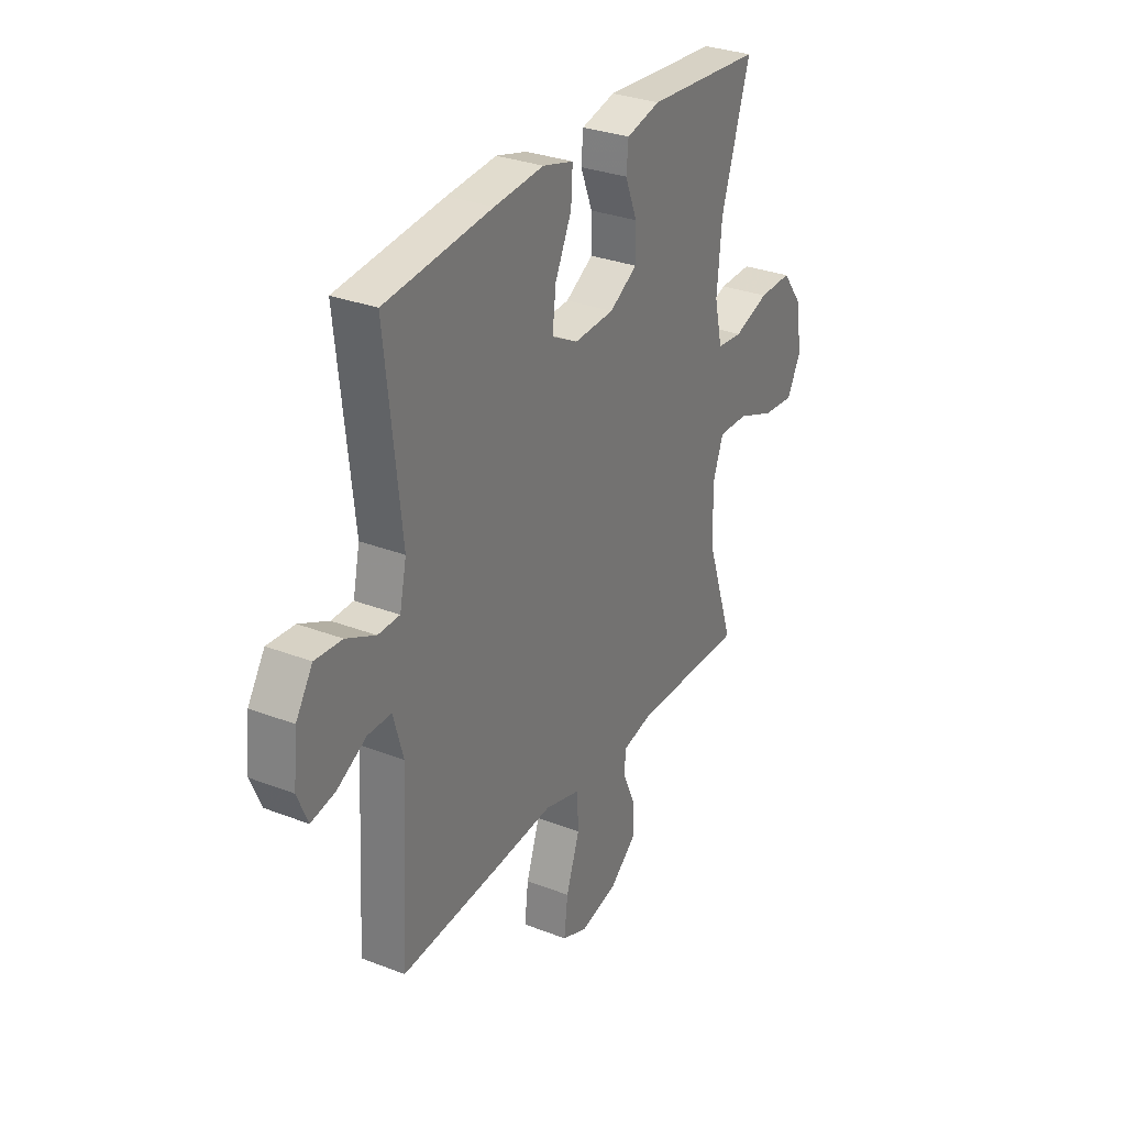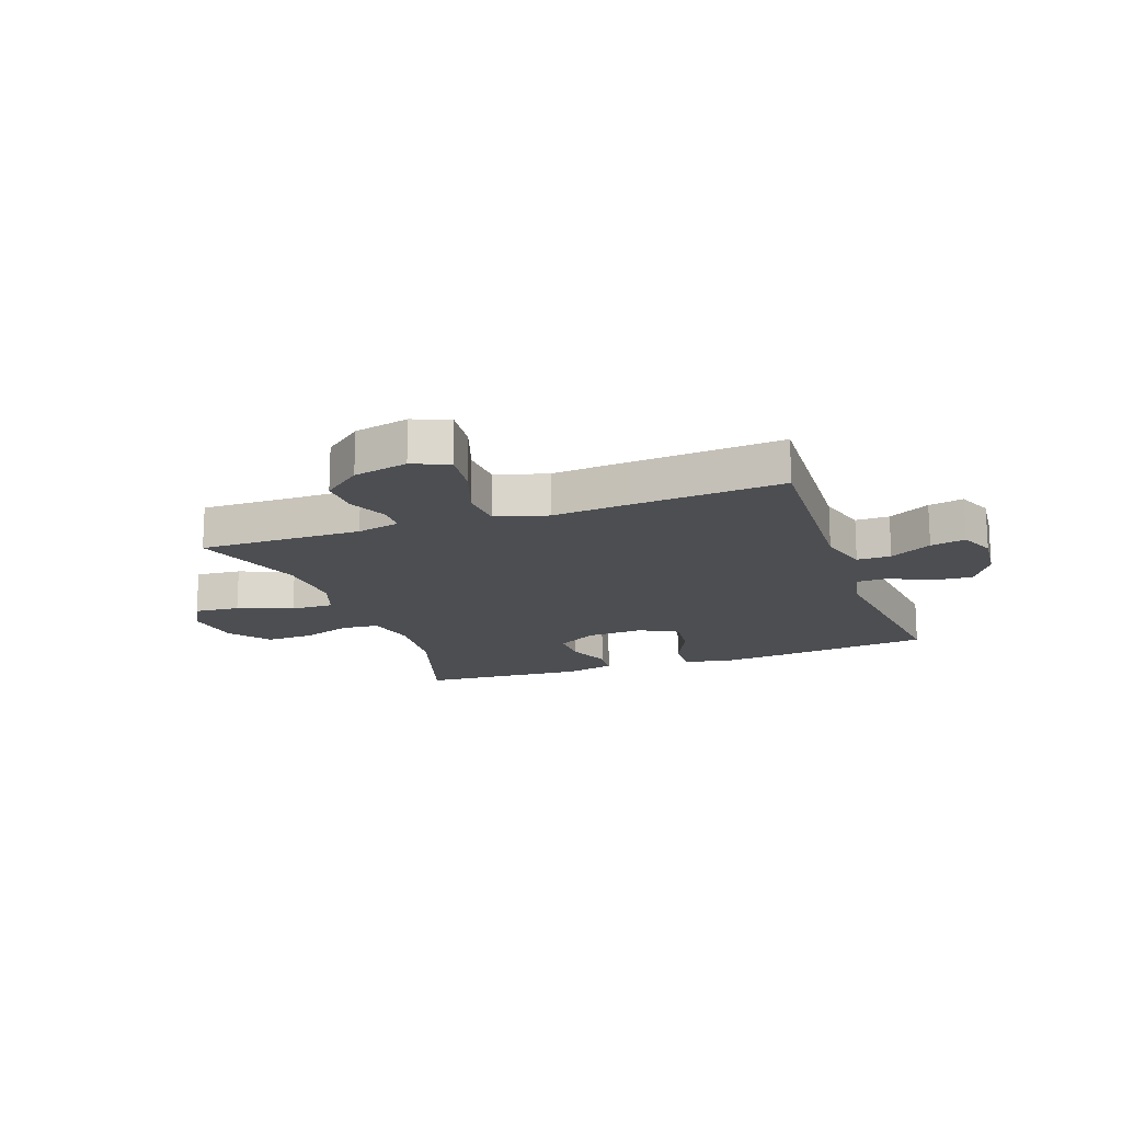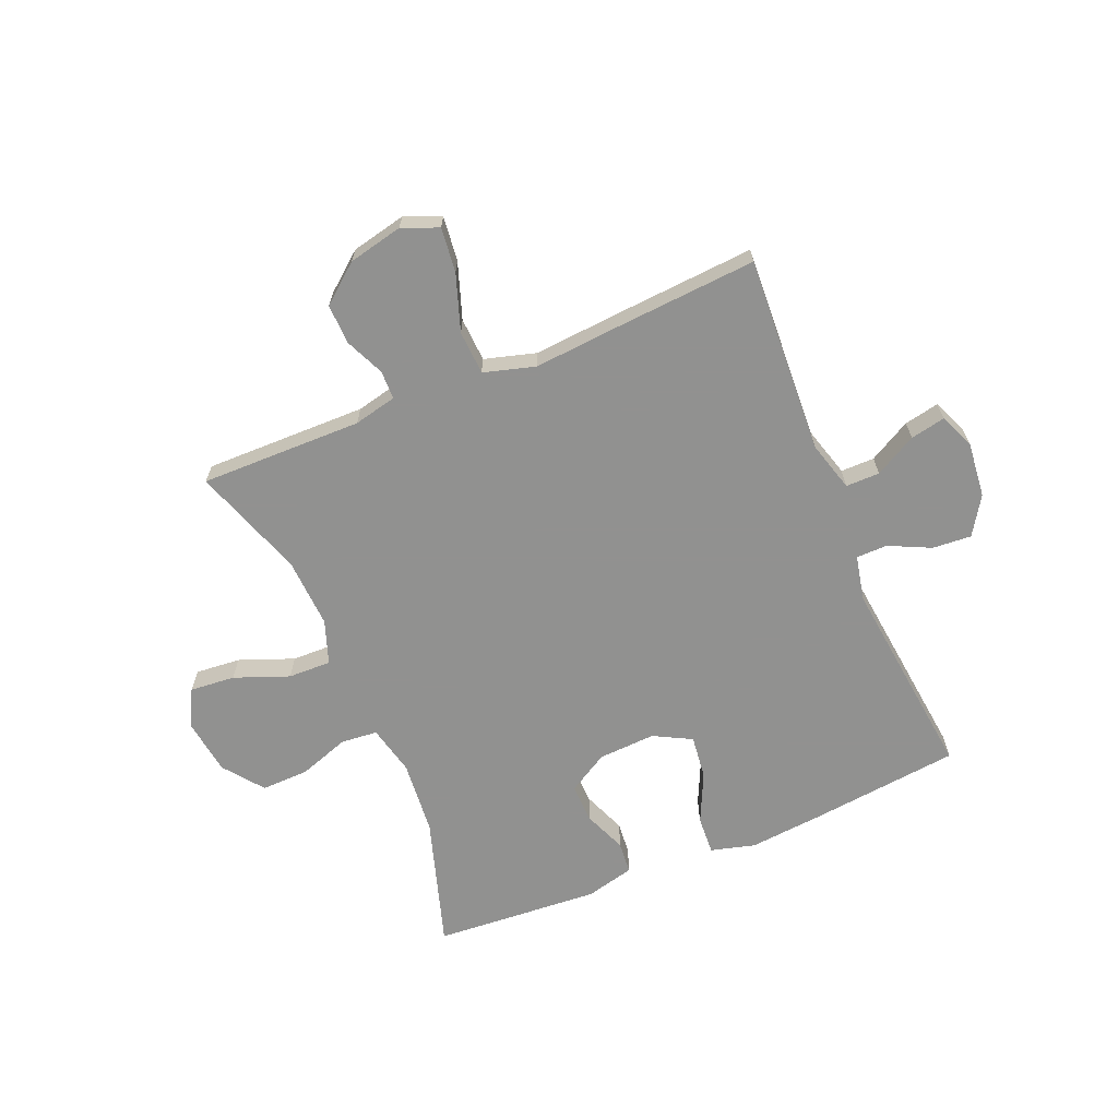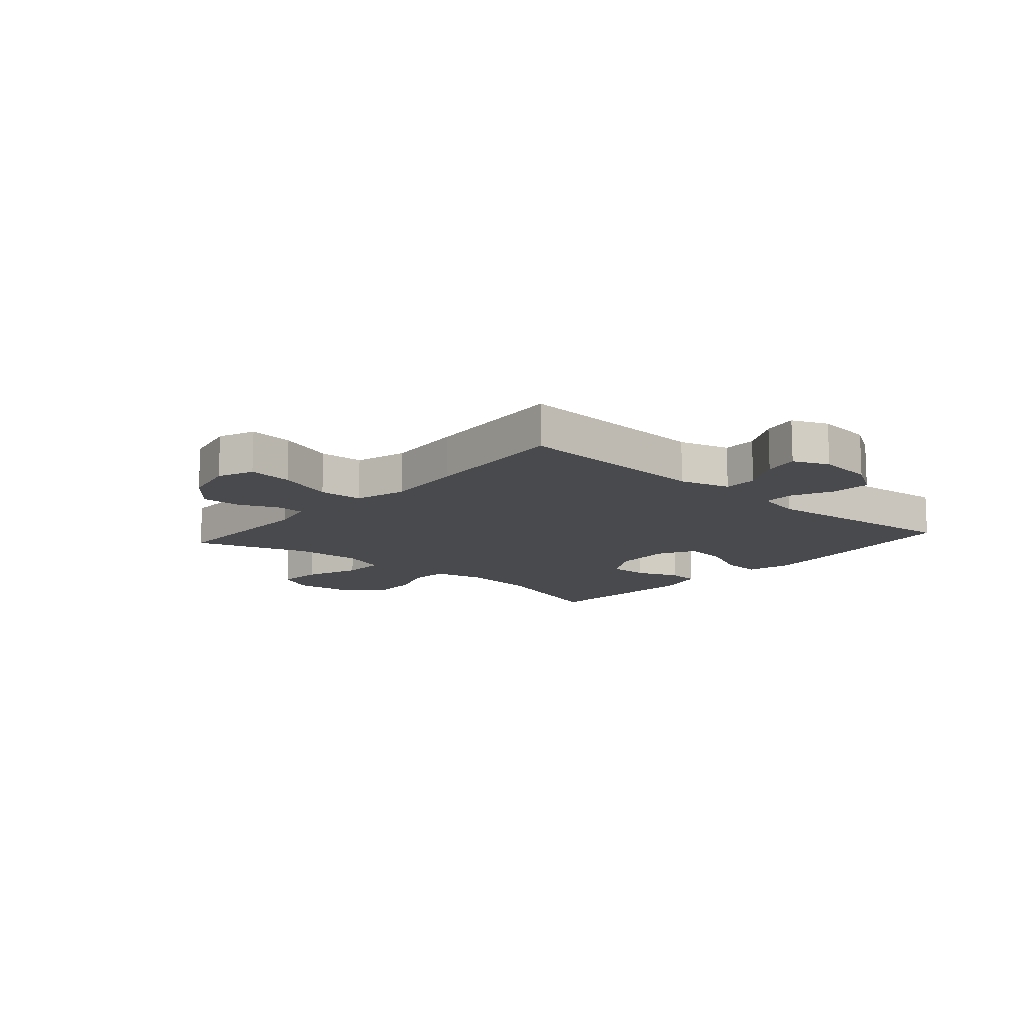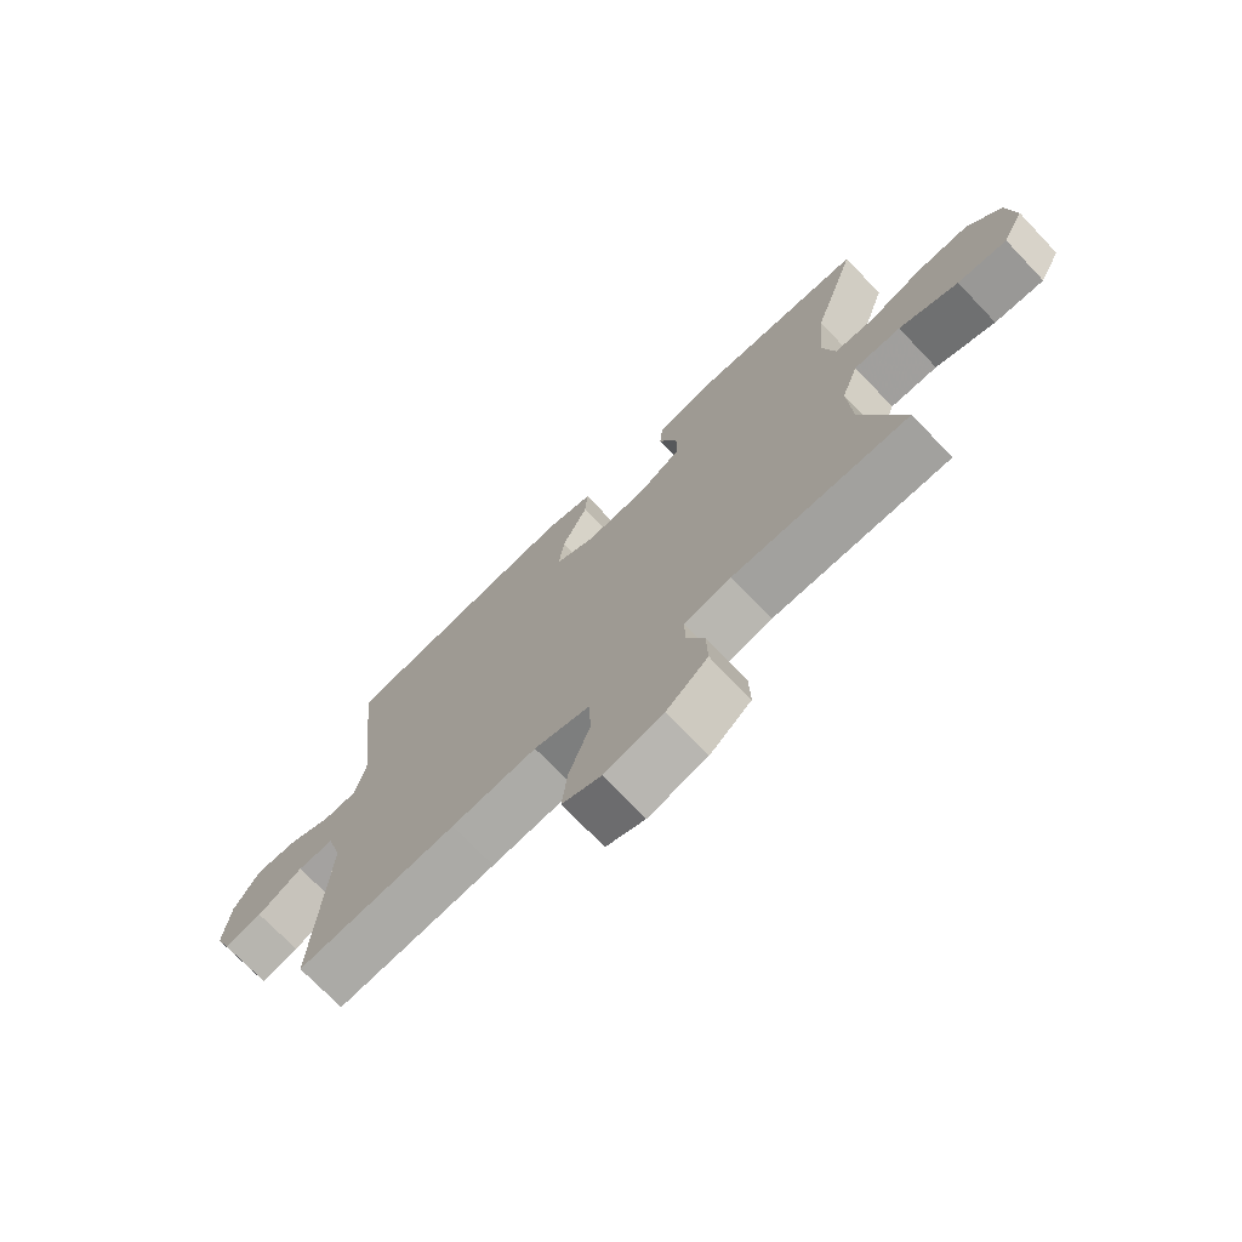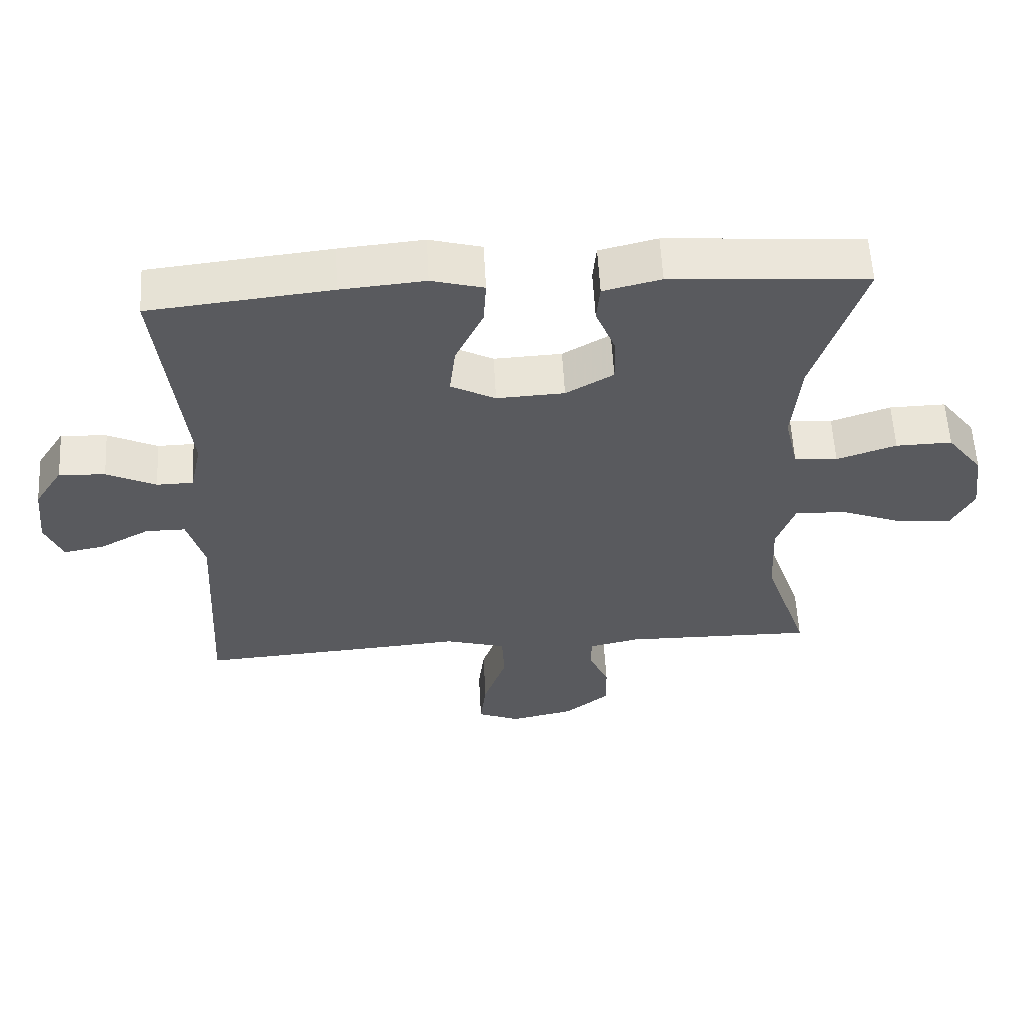
<metadata>
{"format":"obj","ext":"obj","renderer":"f3d","projection":"perspective","resolution":1024,"background":"white","views":[{"elev":30.5,"azim":-60.8,"up":"+Z"},{"elev":-16.6,"azim":-160.3,"up":"+Y"},{"elev":-66.0,"azim":-157.2,"up":"+Y"},{"elev":-12.8,"azim":-131.2,"up":"+Y"},{"elev":-72.7,"azim":43.7,"up":"+Z"},{"elev":58.3,"azim":-3.1,"up":"+Z"}]}
</metadata>
<code>
v -0.5 0.07 -0.5
v -0.481 0.07 -0.156
v -0.506 0.07 -0.068
v -0.565 0.07 -0.068
v -0.638 0.07 -0.108
v -0.699 0.07 -0.12
v -0.725 0.07 -0.058
v -0.715 0.07 0.038
v -0.673 0.07 0.104
v -0.605 0.07 0.099
v -0.532 0.07 0.064
v -0.478 0.07 0.065
v -0.461 0.07 0.144
v -0.5 0.07 0.5
v -0.232 0.07 0.529
v -0.108 0.07 0.54
v -0.031 0.07 0.519
v -0.035 0.07 0.452
v -0.076 0.07 0.365
v -0.085 0.07 0.289
v -0.019 0.07 0.254
v 0.081 0.07 0.259
v 0.151 0.07 0.3
v 0.15 0.07 0.369
v 0.12 0.07 0.444
v 0.125 0.07 0.5
v 0.21 0.07 0.521
v 0.5 0.07 0.5
v 0.428 0.07 0.272
v 0.416 0.07 0.142
v 0.436 0.07 0.055
v 0.5 0.07 0.049
v 0.588 0.07 0.079
v 0.671 0.07 0.081
v 0.724 0.07 0.012
v 0.737 0.07 -0.086
v 0.703 0.07 -0.151
v 0.624 0.07 -0.144
v 0.529 0.07 -0.107
v 0.454 0.07 -0.105
v 0.427 0.07 -0.181
v 0.433 0.07 -0.303
v 0.5 0.07 -0.5
v 0.217 0.07 -0.496
v 0.142 0.07 -0.513
v 0.141 0.07 -0.563
v 0.171 0.07 -0.631
v 0.173 0.07 -0.701
v 0.106 0.07 -0.755
v 0.011 0.07 -0.776
v -0.052 0.07 -0.75
v -0.043 0.07 -0.672
v -0.009 0.07 -0.574
v -0.013 0.07 -0.497
v -0.103 0.07 -0.471
v -0.241 0.07 -0.482
v -0.5 0 -0.5
v -0.481 0 -0.156
v -0.506 0 -0.068
v -0.565 0 -0.068
v -0.638 0 -0.108
v -0.699 0 -0.12
v -0.725 0 -0.058
v -0.715 0 0.038
v -0.673 0 0.104
v -0.605 0 0.099
v -0.532 0 0.064
v -0.478 0 0.065
v -0.461 0 0.144
v -0.5 0 0.5
v -0.232 0 0.529
v -0.108 0 0.54
v -0.031 0 0.519
v -0.035 0 0.452
v -0.076 0 0.365
v -0.085 0 0.289
v -0.019 0 0.254
v 0.081 0 0.259
v 0.151 0 0.3
v 0.15 0 0.369
v 0.12 0 0.444
v 0.125 0 0.5
v 0.21 0 0.521
v 0.5 0 0.5
v 0.428 0 0.272
v 0.416 0 0.142
v 0.436 0 0.055
v 0.5 0 0.049
v 0.588 0 0.079
v 0.671 0 0.081
v 0.724 0 0.012
v 0.737 0 -0.086
v 0.703 0 -0.151
v 0.624 0 -0.144
v 0.529 0 -0.107
v 0.454 0 -0.105
v 0.427 0 -0.181
v 0.433 0 -0.303
v 0.5 0 -0.5
v 0.217 0 -0.496
v 0.142 0 -0.513
v 0.141 0 -0.563
v 0.171 0 -0.631
v 0.173 0 -0.701
v 0.106 0 -0.755
v 0.011 0 -0.776
v -0.052 0 -0.75
v -0.043 0 -0.672
v -0.009 0 -0.574
v -0.013 0 -0.497
v -0.103 0 -0.471
v -0.241 0 -0.482
f 55 56 1 2
f 54 55 2 3
f 51 52 53
f 50 51 53
f 49 50 53
f 48 49 53
f 47 48 53
f 46 47 53
f 45 46 53 54
f 44 45 54 3
f 42 43 44 3
f 37 38 39
f 36 37 39
f 35 36 39
f 34 35 39
f 33 34 39
f 32 33 39
f 31 32 39 40
f 30 31 40 41
f 27 28 29
f 26 27 29
f 25 26 29
f 24 25 29
f 23 24 29 30
f 22 23 30 41
f 17 18 19
f 16 17 19
f 15 16 19
f 14 15 19
f 13 14 19
f 12 13 19 20
f 9 10 11
f 8 9 11
f 7 8 11
f 6 7 11
f 5 6 11
f 4 5 11
f 3 4 11 12
f 42 3 12
f 41 42 12
f 22 41 12
f 21 22 12
f 12 20 21
f 58 57 112 111
f 59 58 111 110
f 109 108 107
f 109 107 106
f 109 106 105
f 109 105 104
f 109 104 103
f 109 103 102
f 110 109 102 101
f 59 110 101 100
f 59 100 99 98
f 95 94 93
f 95 93 92
f 95 92 91
f 95 91 90
f 95 90 89
f 95 89 88
f 96 95 88 87
f 97 96 87 86
f 85 84 83
f 85 83 82
f 85 82 81
f 85 81 80
f 86 85 80 79
f 97 86 79 78
f 75 74 73
f 75 73 72
f 75 72 71
f 75 71 70
f 75 70 69
f 76 75 69 68
f 67 66 65
f 67 65 64
f 67 64 63
f 67 63 62
f 67 62 61
f 67 61 60
f 68 67 60 59
f 68 59 98
f 68 98 97
f 68 97 78
f 68 78 77
f 77 76 68
f 1 57 58 2
f 2 58 59 3
f 3 59 60 4
f 4 60 61 5
f 5 61 62 6
f 6 62 63 7
f 7 63 64 8
f 8 64 65 9
f 9 65 66 10
f 10 66 67 11
f 11 67 68 12
f 12 68 69 13
f 13 69 70 14
f 14 70 71 15
f 15 71 72 16
f 16 72 73 17
f 17 73 74 18
f 18 74 75 19
f 19 75 76 20
f 20 76 77 21
f 21 77 78 22
f 22 78 79 23
f 23 79 80 24
f 24 80 81 25
f 25 81 82 26
f 26 82 83 27
f 27 83 84 28
f 28 84 85 29
f 29 85 86 30
f 30 86 87 31
f 31 87 88 32
f 32 88 89 33
f 33 89 90 34
f 34 90 91 35
f 35 91 92 36
f 36 92 93 37
f 37 93 94 38
f 38 94 95 39
f 39 95 96 40
f 40 96 97 41
f 41 97 98 42
f 42 98 99 43
f 43 99 100 44
f 44 100 101 45
f 45 101 102 46
f 46 102 103 47
f 47 103 104 48
f 48 104 105 49
f 49 105 106 50
f 50 106 107 51
f 51 107 108 52
f 52 108 109 53
f 53 109 110 54
f 54 110 111 55
f 55 111 112 56
f 56 112 57 1

</code>
